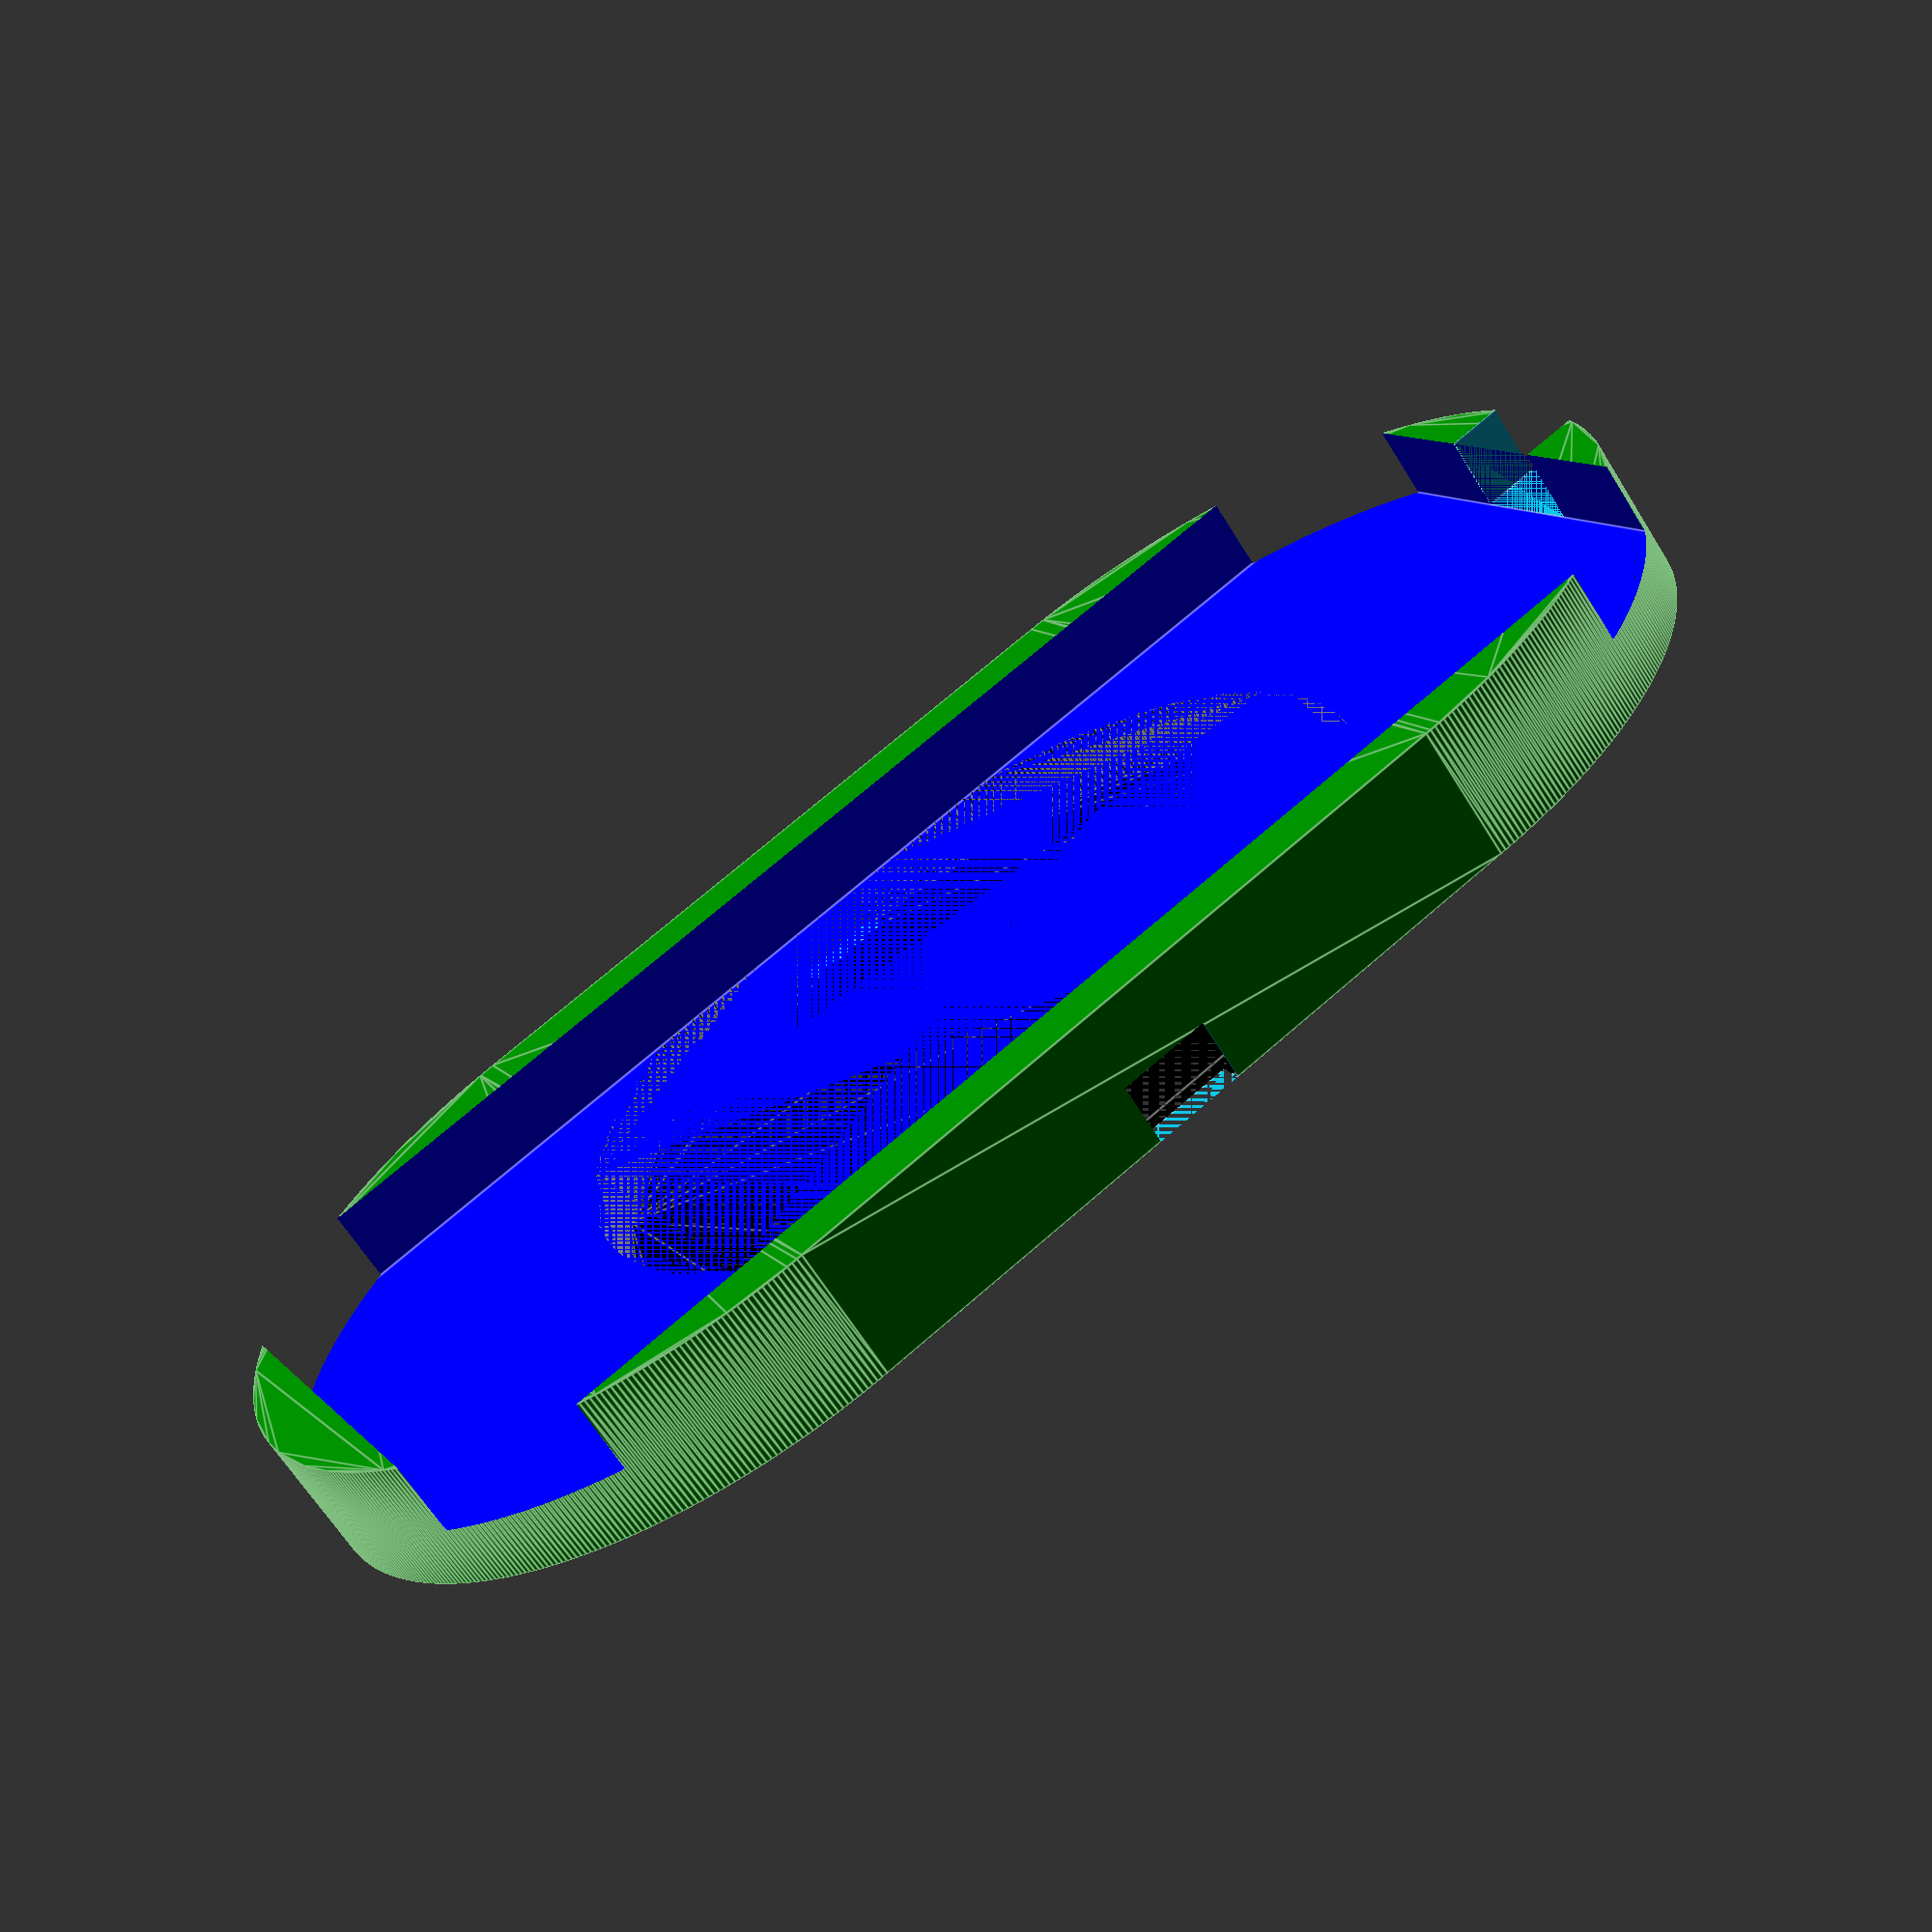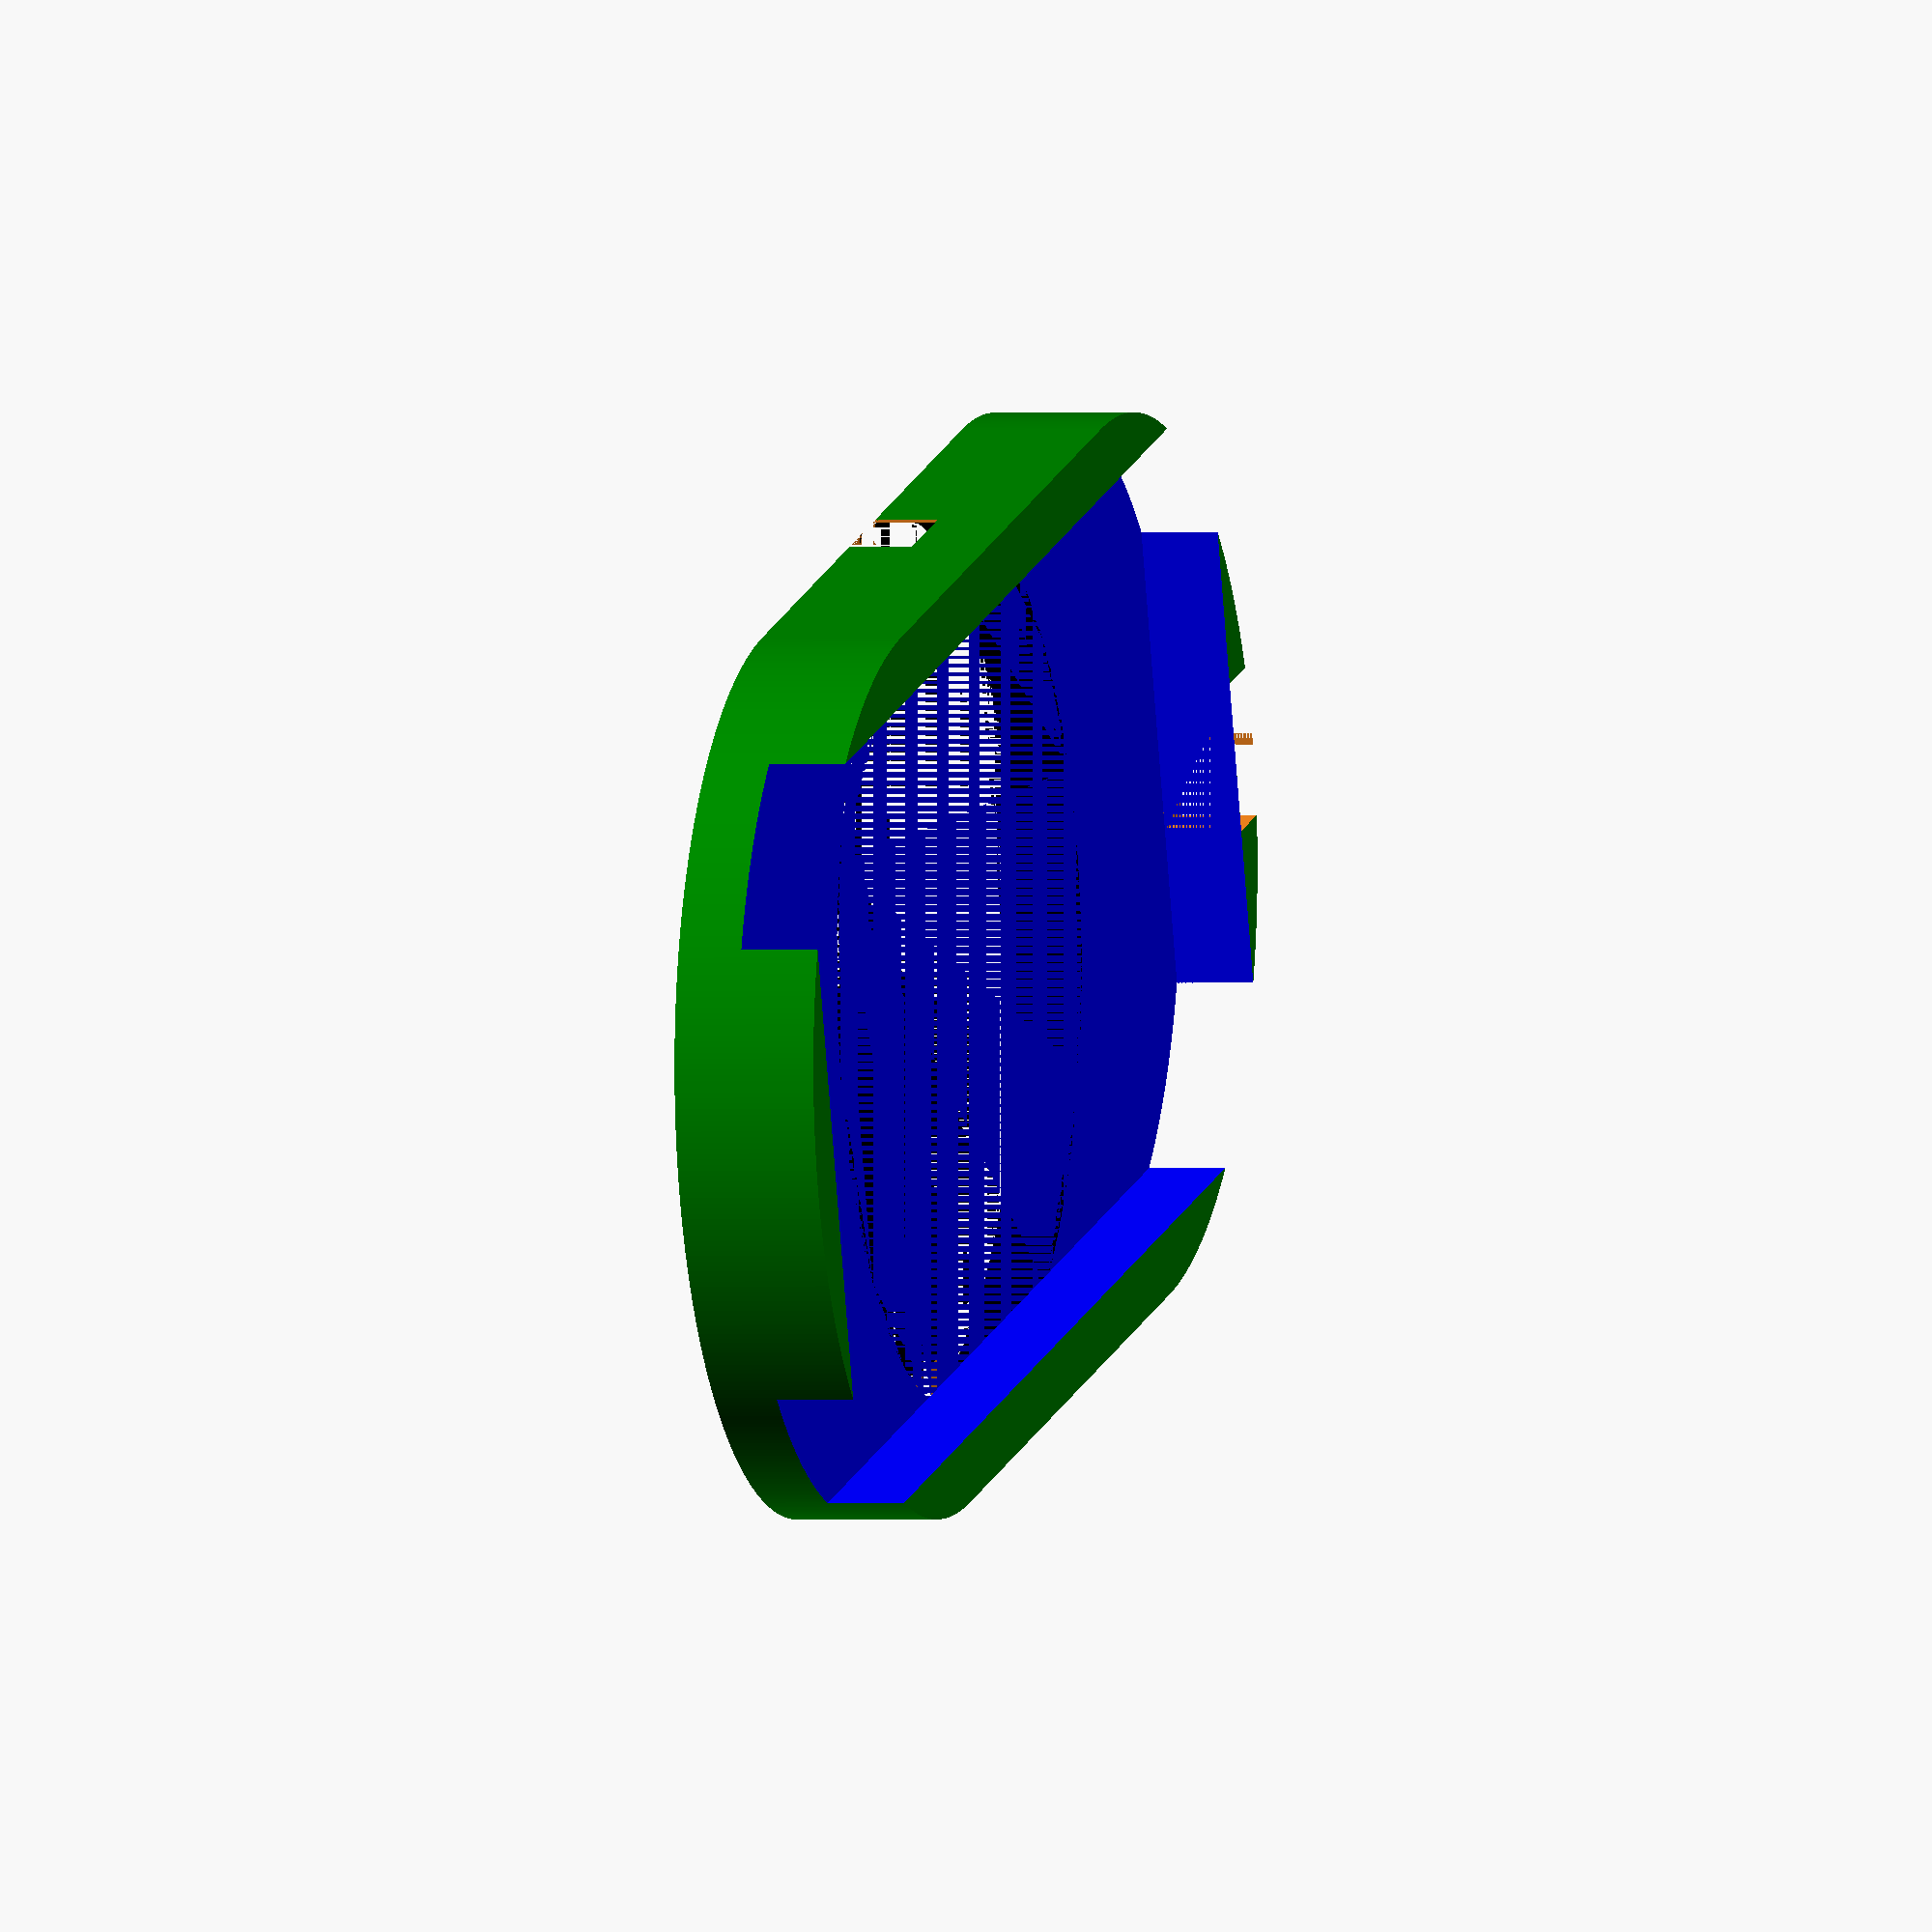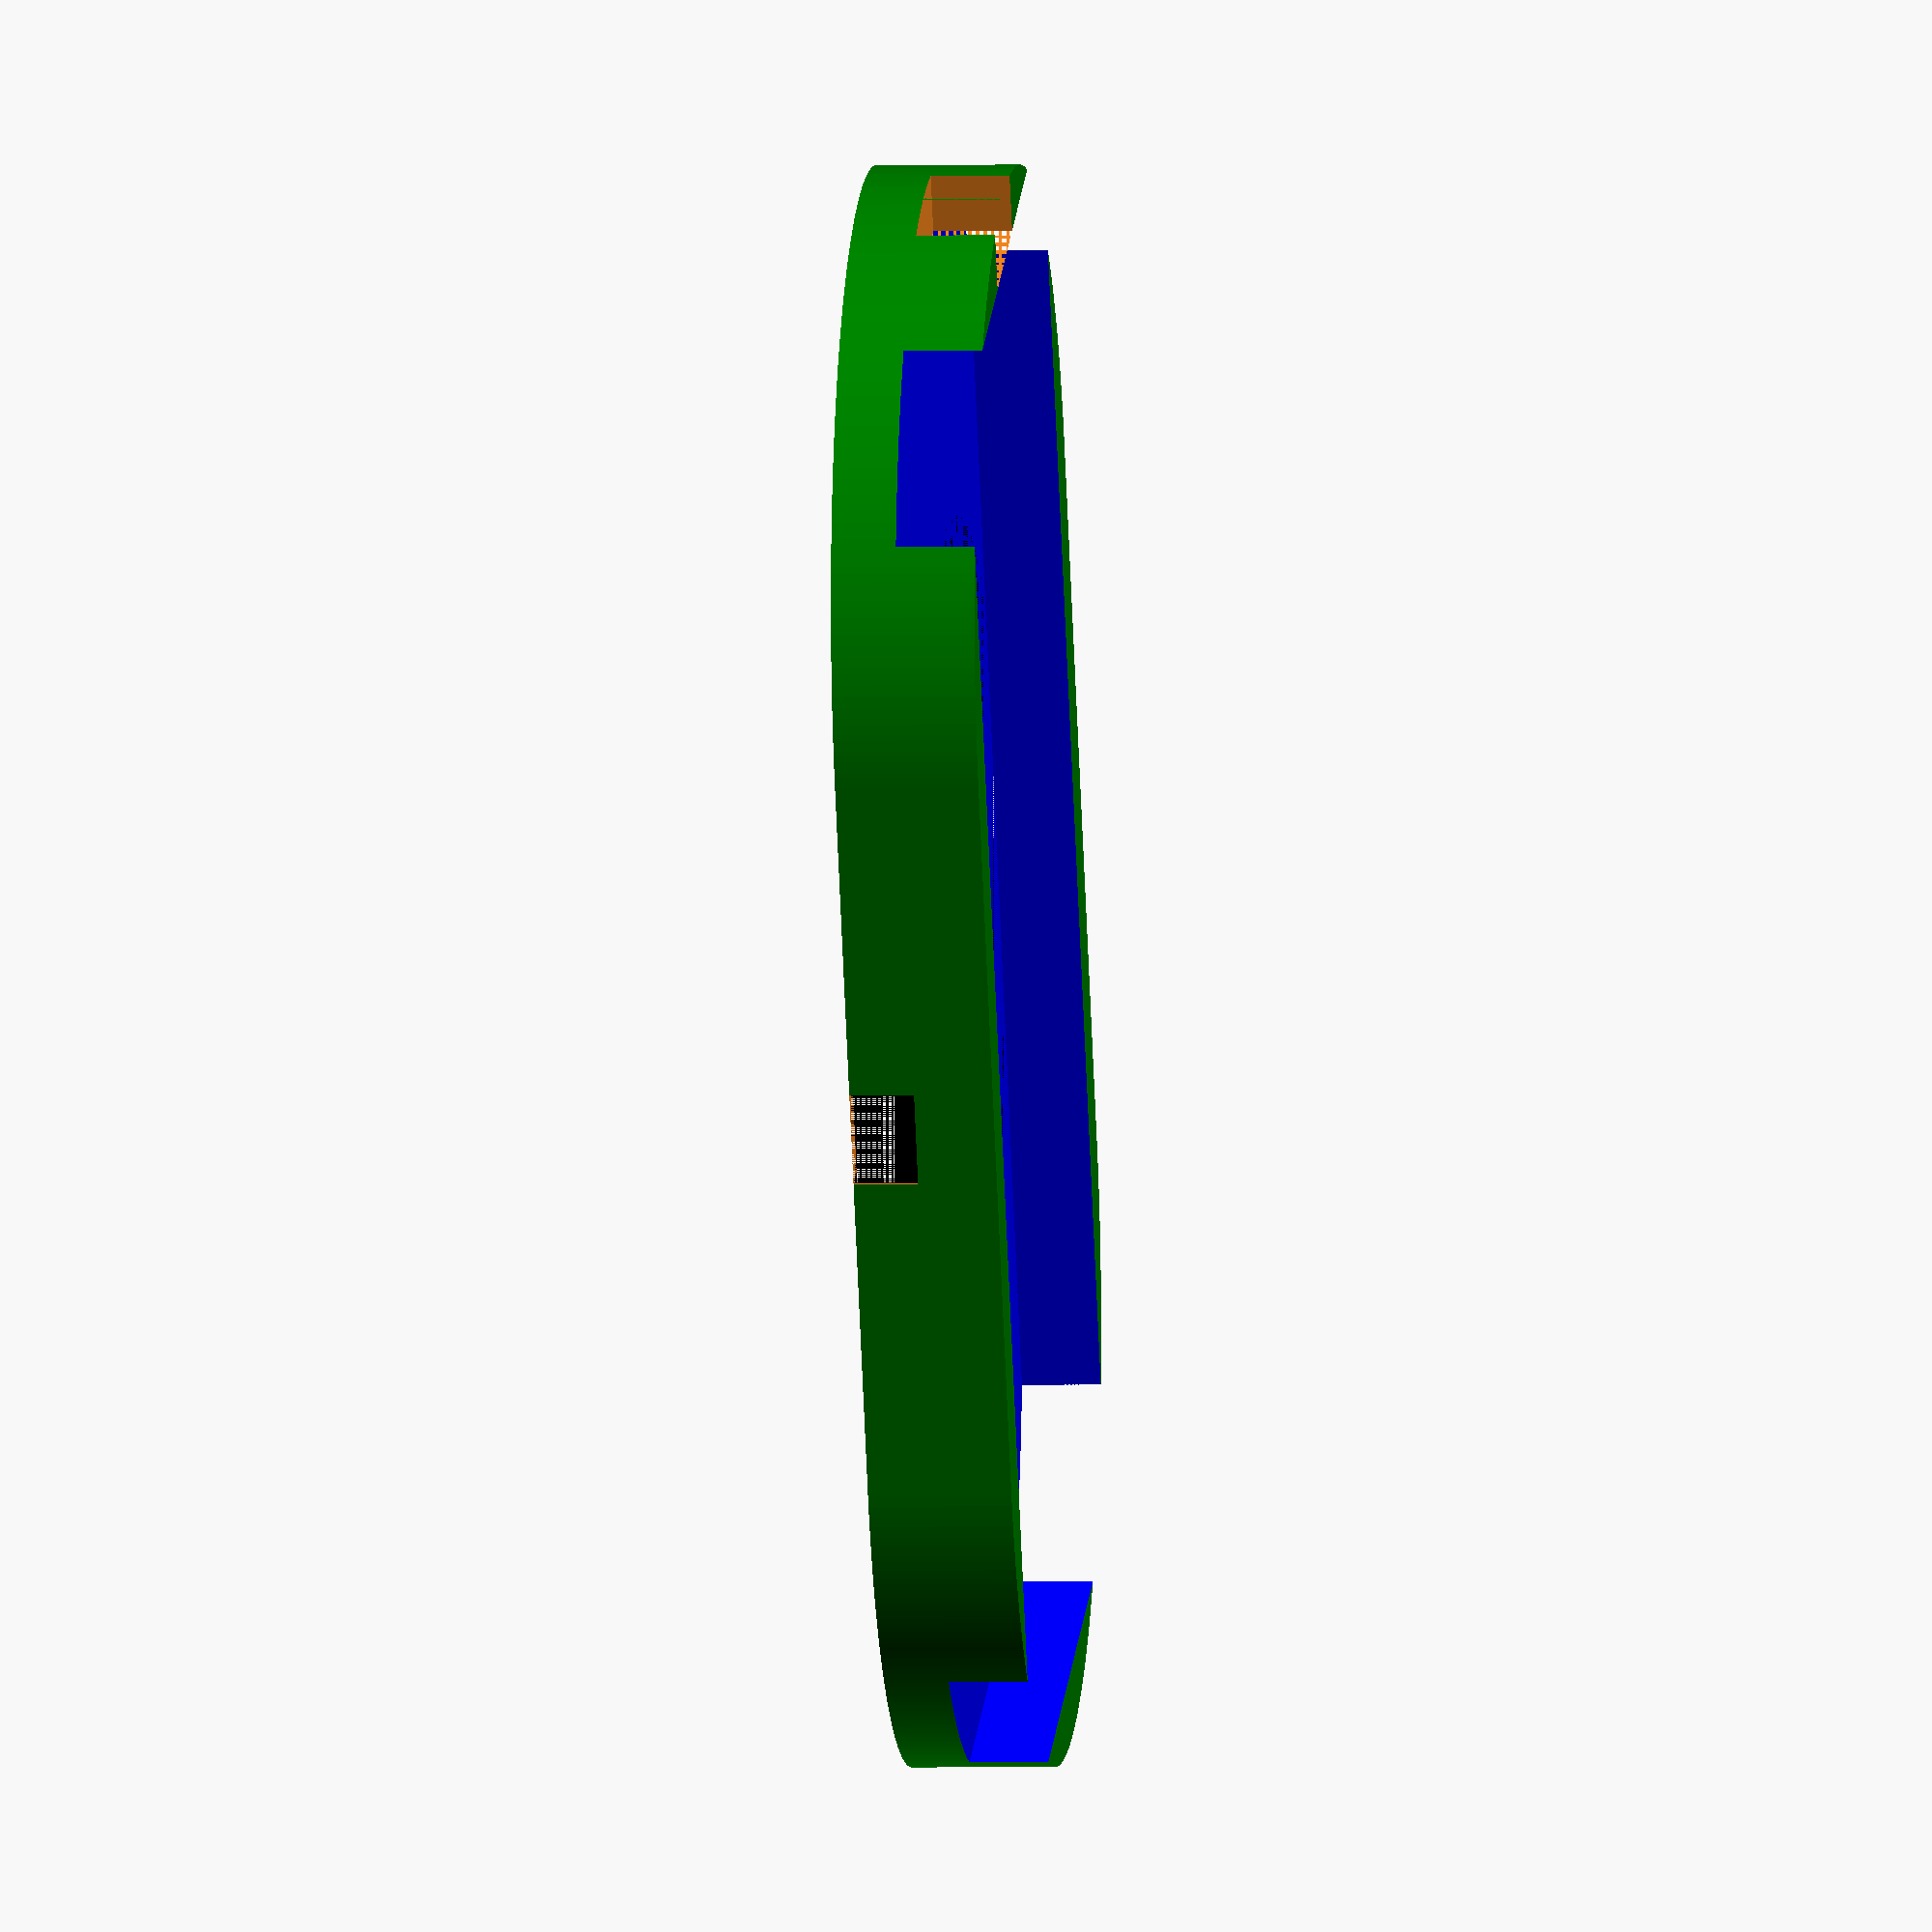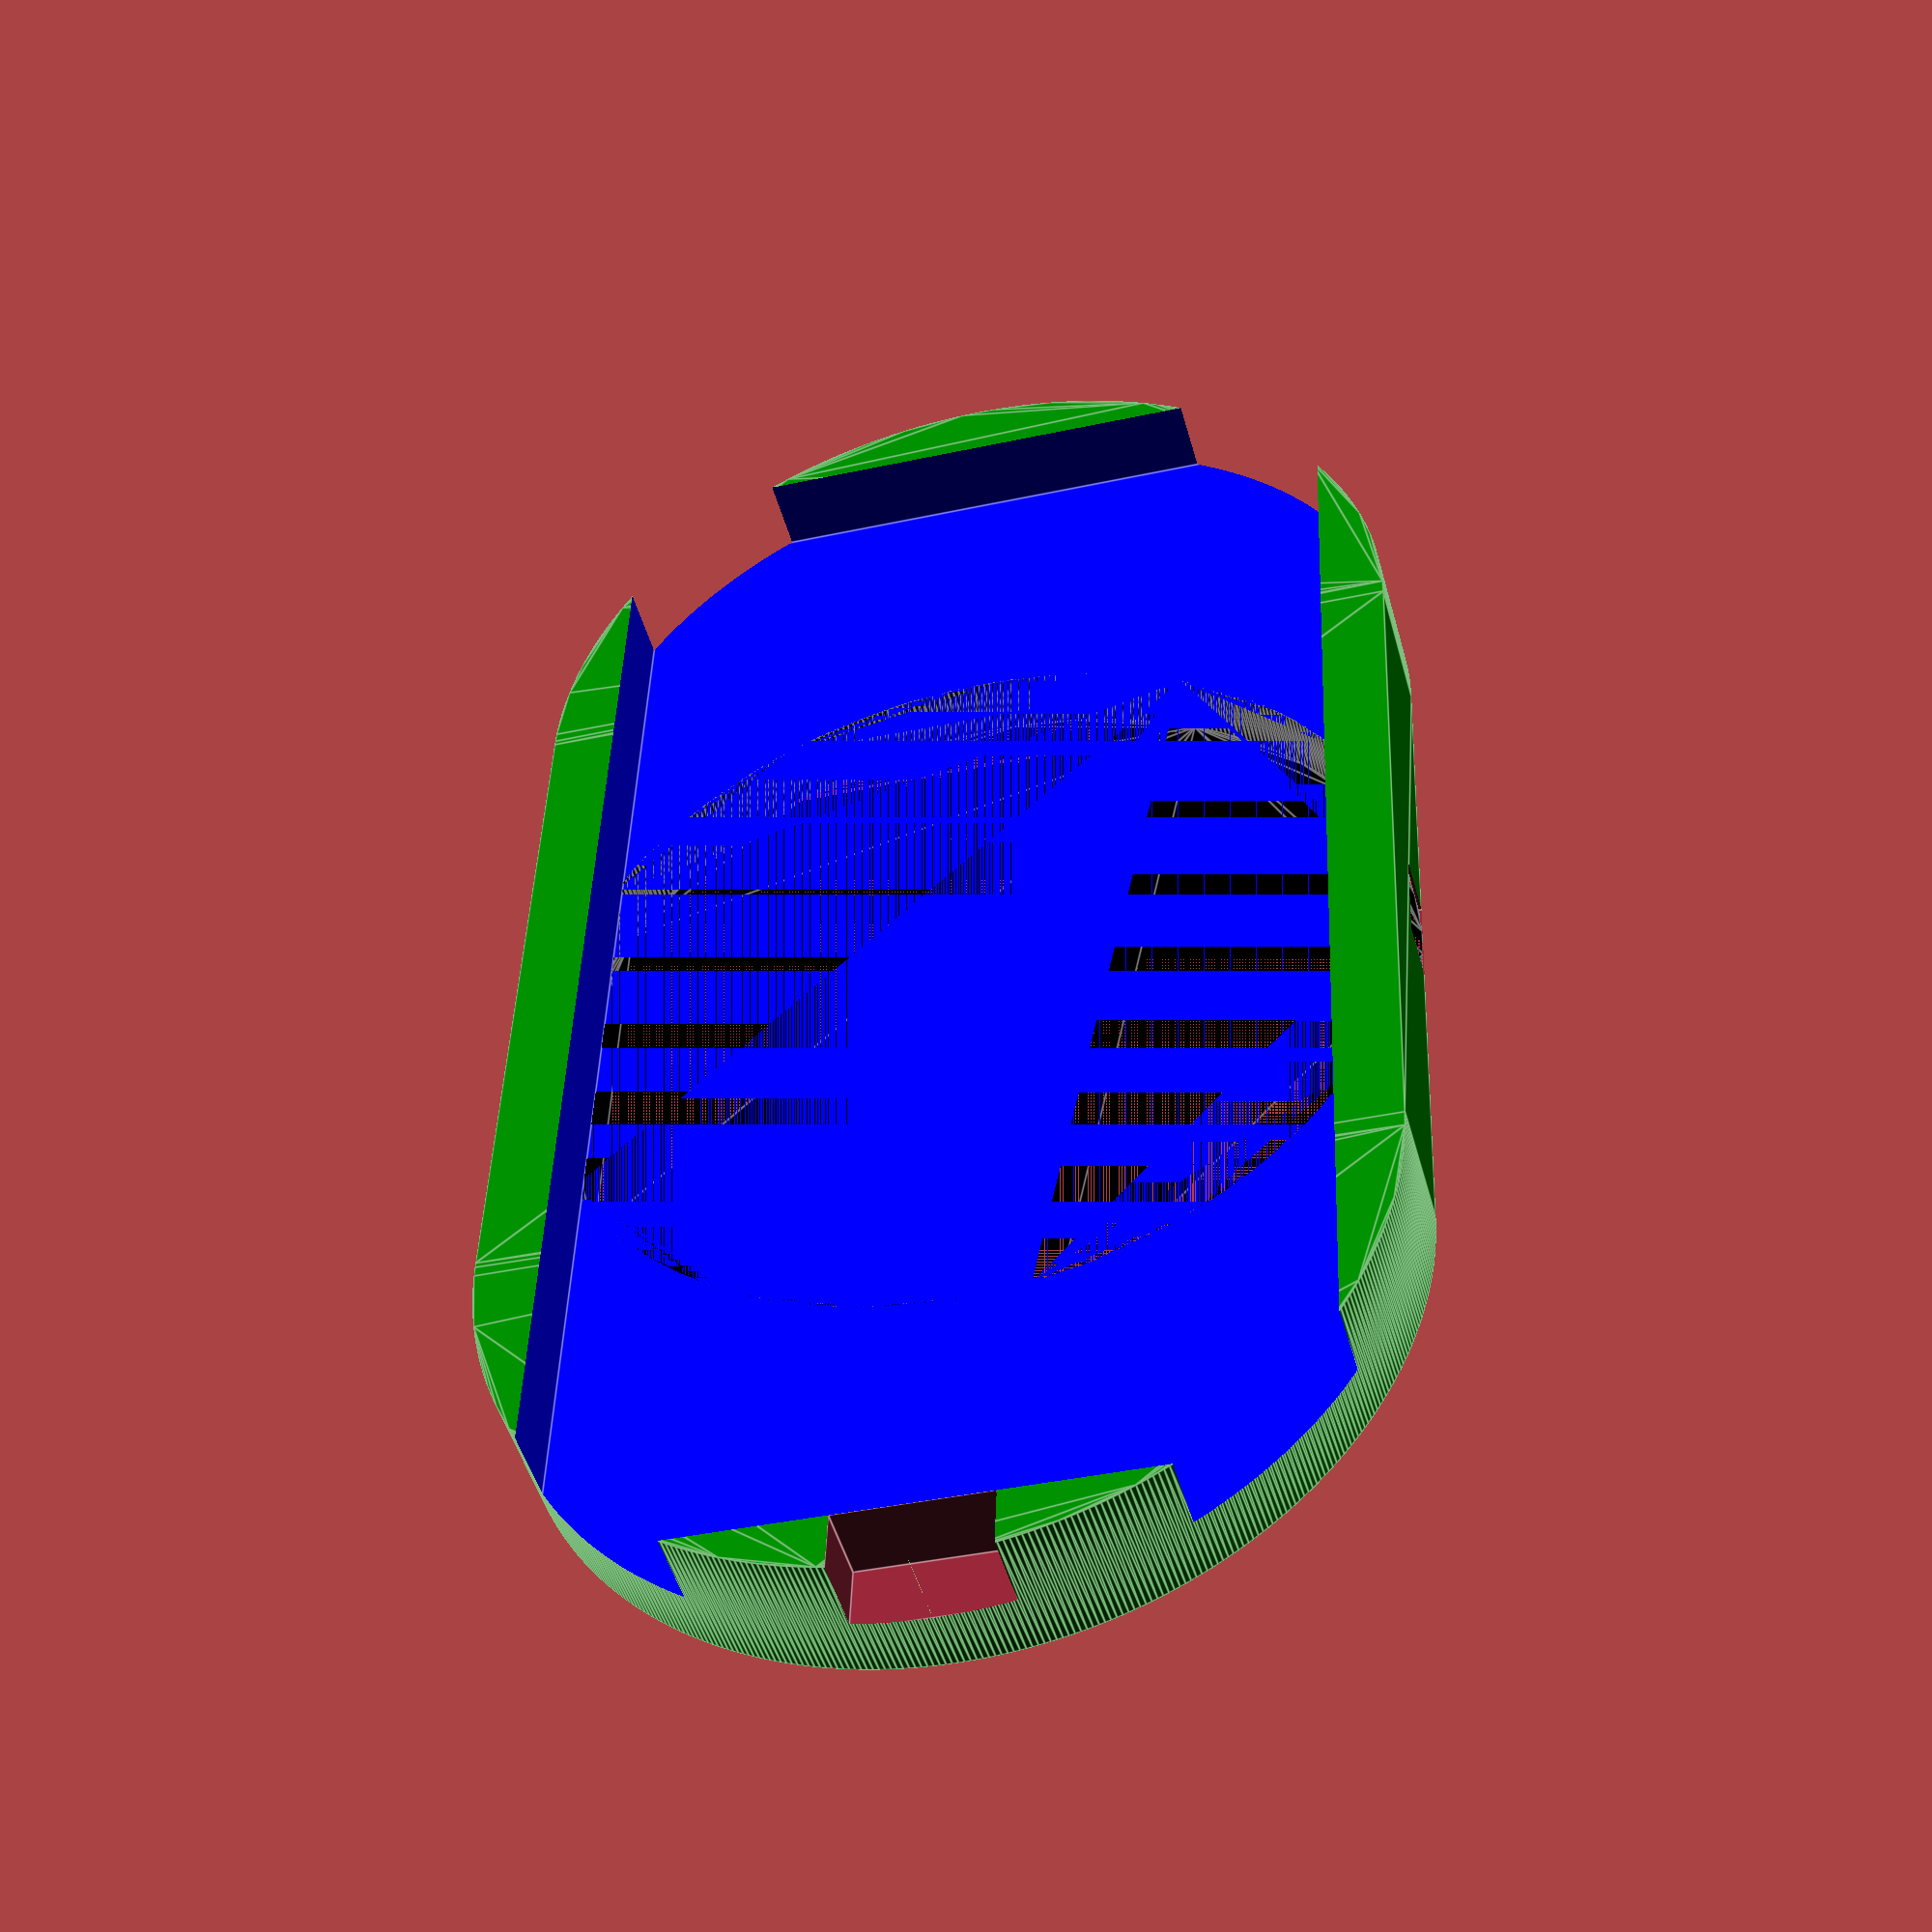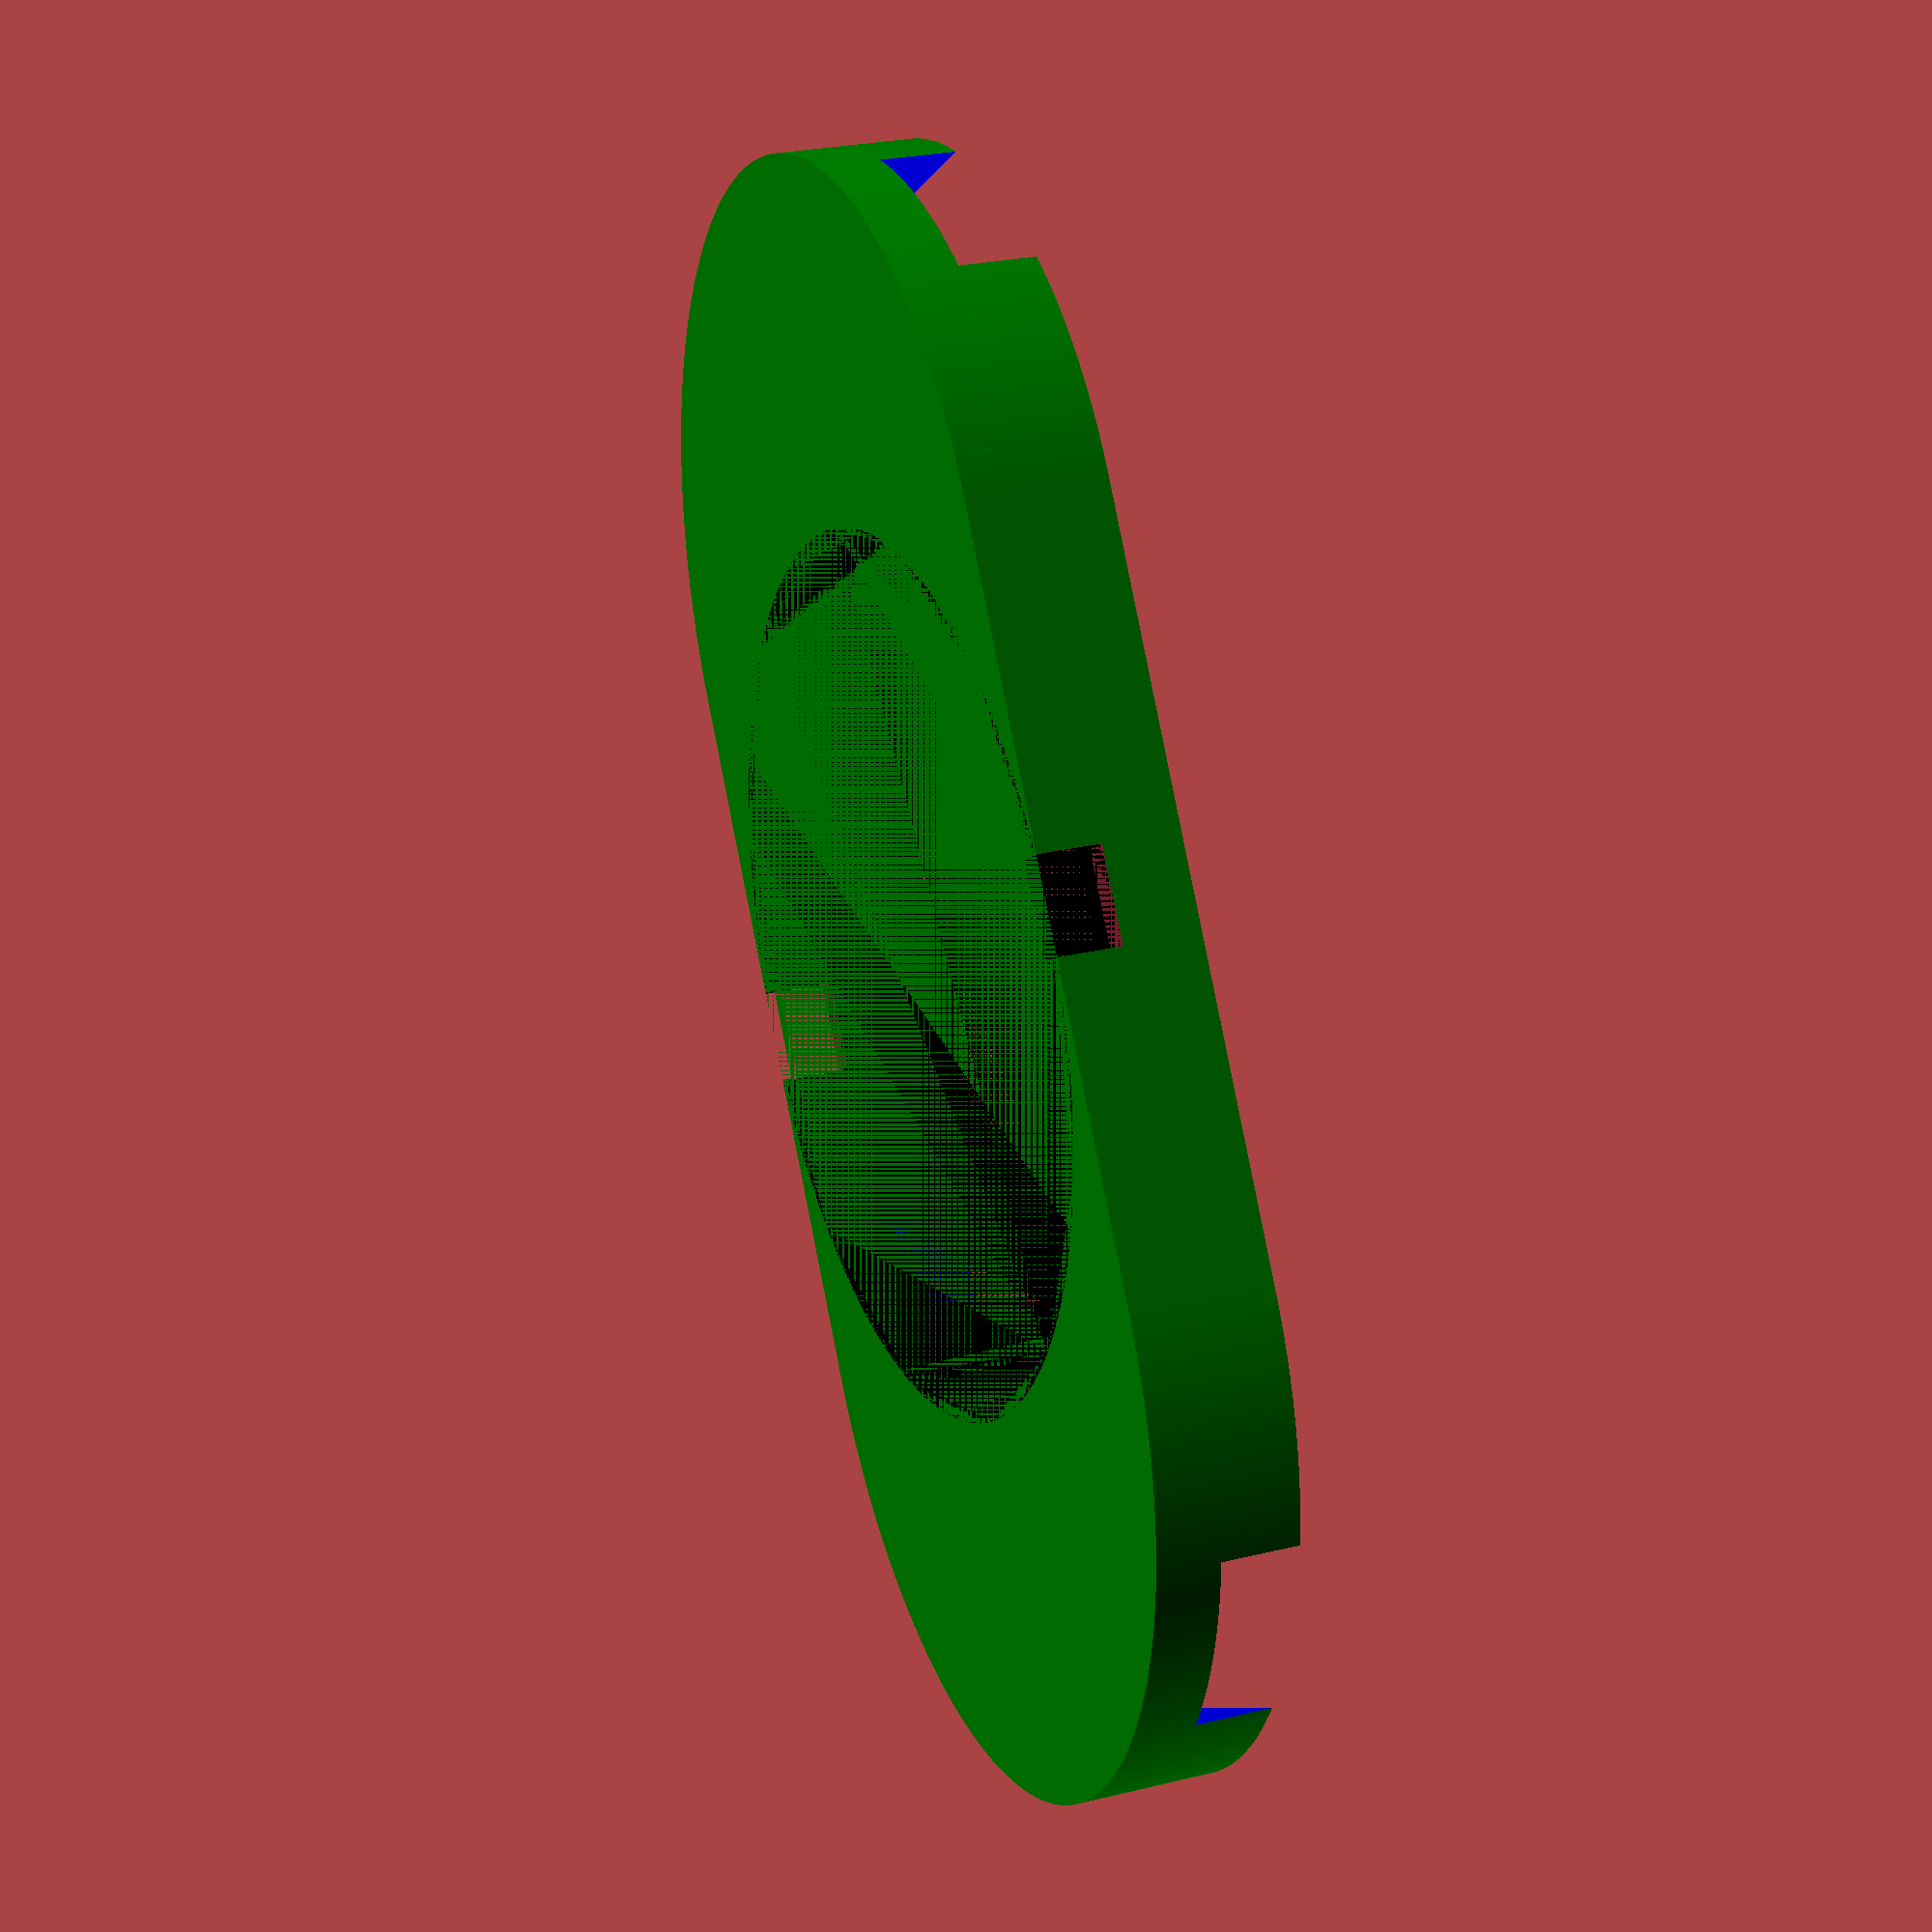
<openscad>
$fn = 500;

// Charger measurements
cDiameter = 101;
cRadius = cDiameter / 2;    //charger circle radius
cThickness = 7.3;           //charger thickness

// Phone measurements
pThickness = 13.35;    //phone thickness
pLength = 171.75;      //phone length
pWidth = 86.25;        //phone width

Boarder_Width = pWidth>=cDiameter ? (pWidth-cDiameter)/2 : (cDiameter-pWidth)/2;

// Holder measurements
hThickness = cThickness + (pThickness* 2/3);
hRadius = pWidth>=cDiameter ? pWidth/2 : cDiameter/2 ;
hCenterDistance = pLength - hRadius*2 + Boarder_Width*2;
hLength = pLength + Boarder_Width*2;
hWidth = pWidth>=cDiameter ? (pWidth + Boarder_Width*2) : cDiameter ;

// Power cord measurements
pcThickness = cThickness;
pcRadius = pcThickness/2;
pcWidth = 10.8;

// Monitor cord measurements
mcThickness = pThickness*(201/300);
mcWidth = 17.2;
mcLength = Boarder_Width;

// Initials
scale_factor = 0.1;
surface_file = "initials_5.png";
ix=((hLength/2-cRadius+Boarder_Width)/2);
iy=hWidth/2;
iz=cThickness-1.8;

module initials(xt=0, yt=0, zt=0, xr=0, yr=0, zr=0, xm=0, ym=0, zm=0) {
  translate([xt,yt,zt]) 
  scale([scale_factor,scale_factor,scale_factor+0.24]) 
  rotate([xr,yr,zr])
  mirror([xm,ym,zm])
  surface(file = surface_file, center = true, invert = true, convexity = 5);
}

module Charger(xt, yt, zt){
  translate([xt, yt, zt]) 
    color("black") 
    linear_extrude(height = cThickness) {
      circle(cRadius);
    }
}

module Phone(xt, yt, zt){
  translate([xt, yt, zt])
    color("blue")
    cube([pLength, pWidth, pThickness]);
}

module Holder(xt, yt, zt){
  color("green")
    linear_extrude(hThickness)
      translate([hRadius, hRadius, 0])
      hull(){
        circle(hRadius);
        translate([hCenterDistance, 0, 0])
          circle(hRadius);
      }
}

module PowerCordSlot(xt, yt, zt){
  translate([xt, yt, zt])
    cube([pcWidth, mcLength, pcThickness], center=true);
}

module MonitorCordSlot(xt, yt, zt){
  translate([xt, yt, zt])
    cube([mcLength, mcWidth, mcThickness], center=false);
}


difference() {
  Holder(0, 0, 0);
  Charger(hLength/2, hWidth/2, 0);
  Phone(Boarder_Width, Boarder_Width, cThickness);
  initials(xt=ix, yt=iy, zt=iz, xr=0, yr=180, zr=0, xm=1, ym=0, zm=0);
  PowerCordSlot(hLength/2, 0, pcThickness/2);
  PowerCordSlot(hLength/2, hWidth, pcThickness/2);
  MonitorCordSlot(pLength+Boarder_Width,hRadius-(mcWidth/2),cThickness); 
}

*translate([hLength/2,cRadius,0]) linear_extrude(15) circle(1);
*initials(xt=ix, yt=iy, zt=iz, xr=0, yr=180, zr=0, xm=1, ym=0, zm=0);


</openscad>
<views>
elev=243.9 azim=152.3 roll=148.3 proj=p view=edges
elev=180.4 azim=163.8 roll=254.2 proj=o view=wireframe
elev=1.6 azim=245.7 roll=276.0 proj=o view=solid
elev=227.6 azim=272.2 roll=164.9 proj=p view=edges
elev=154.9 azim=122.1 roll=291.6 proj=p view=solid
</views>
